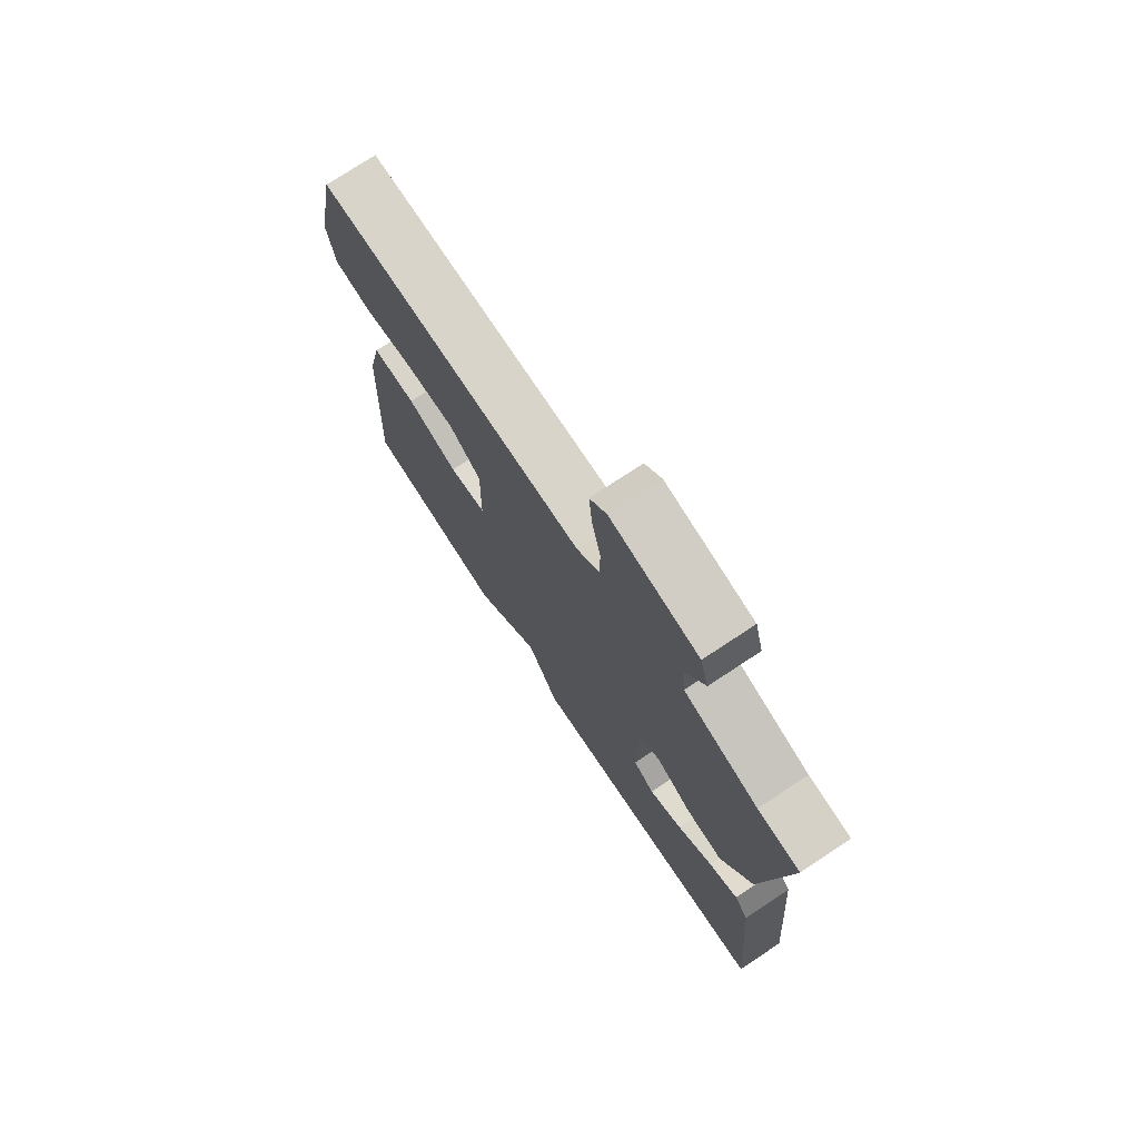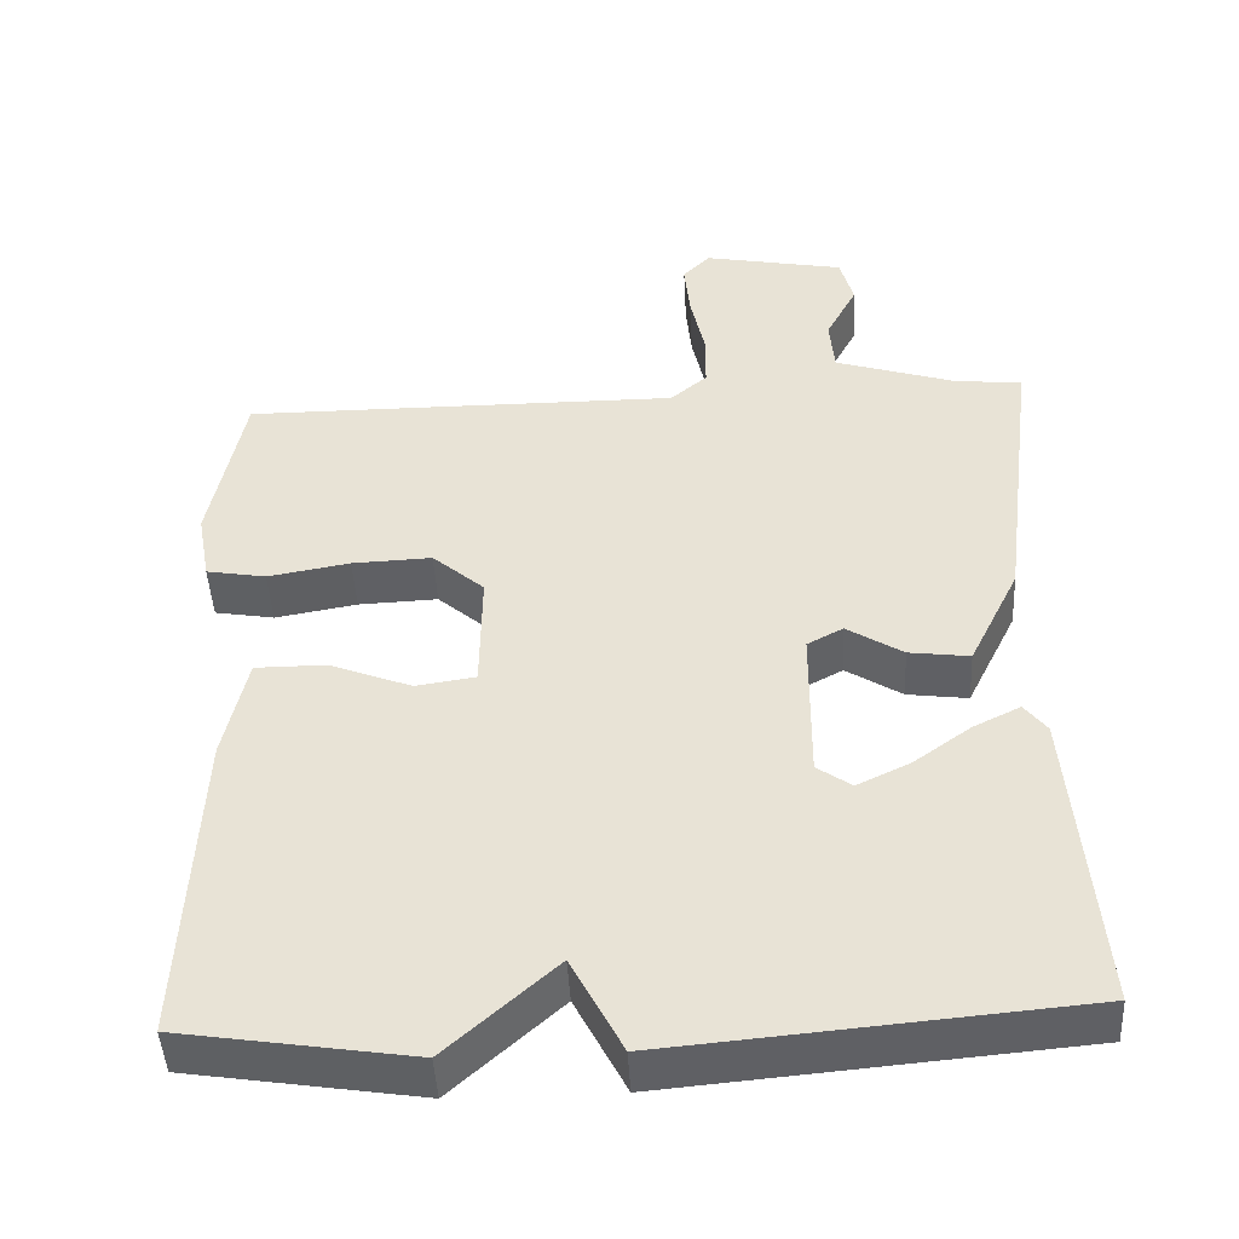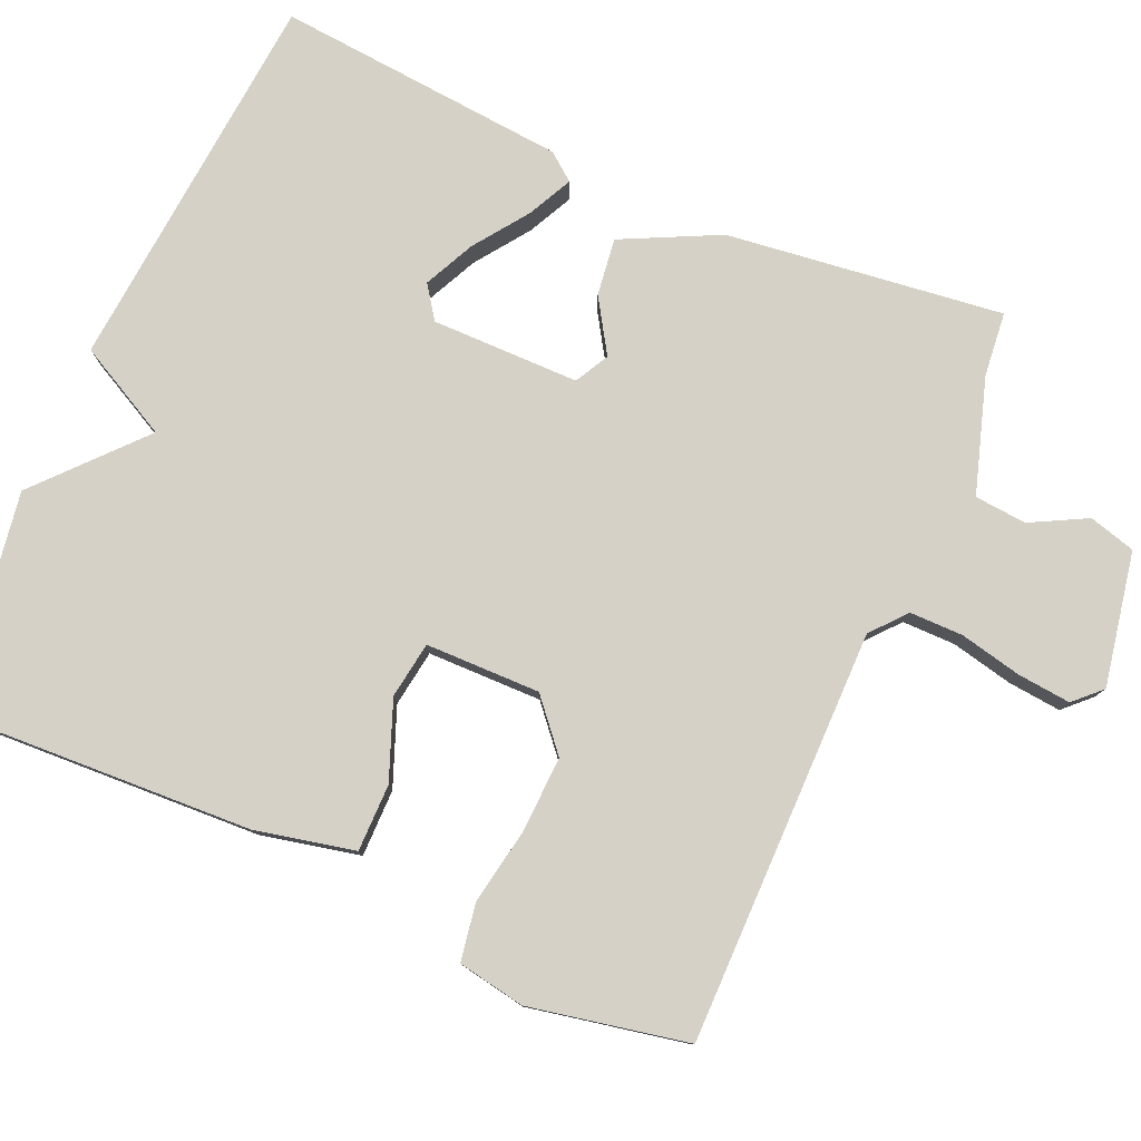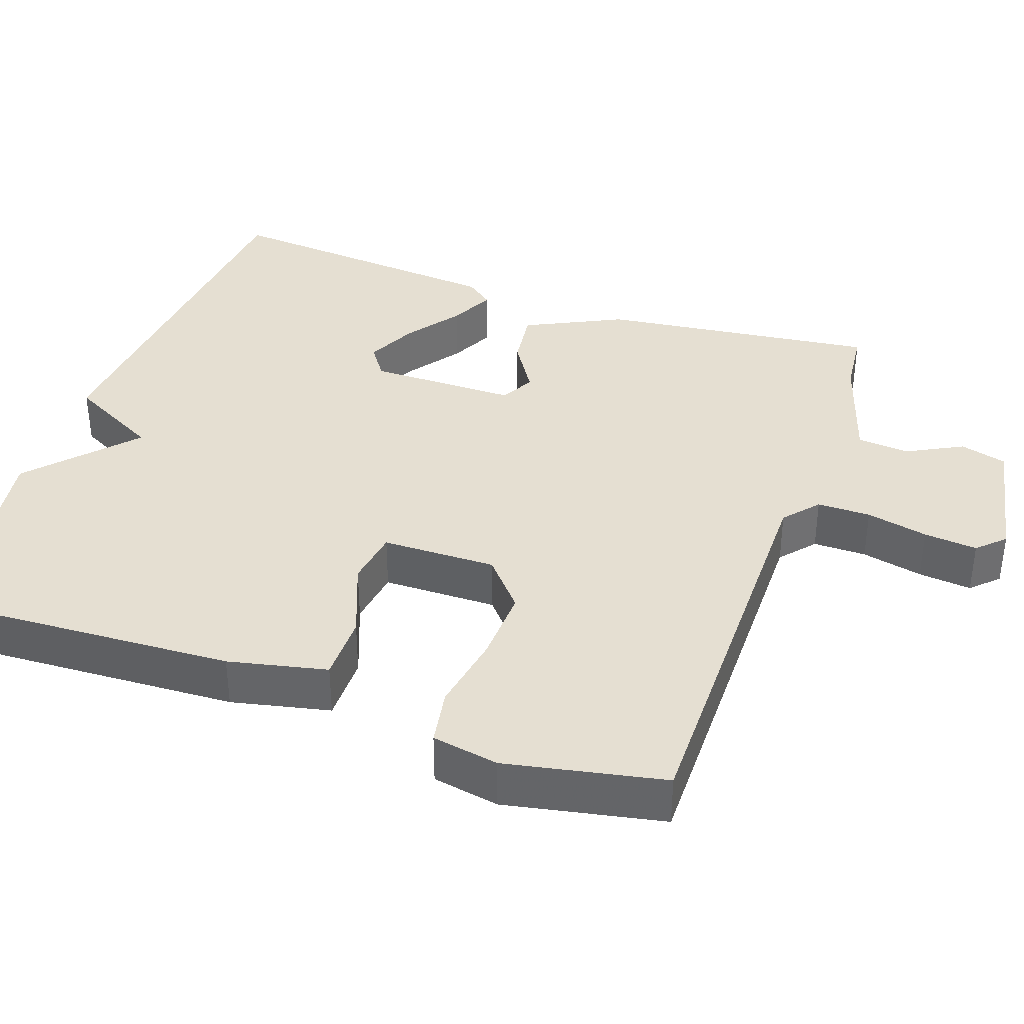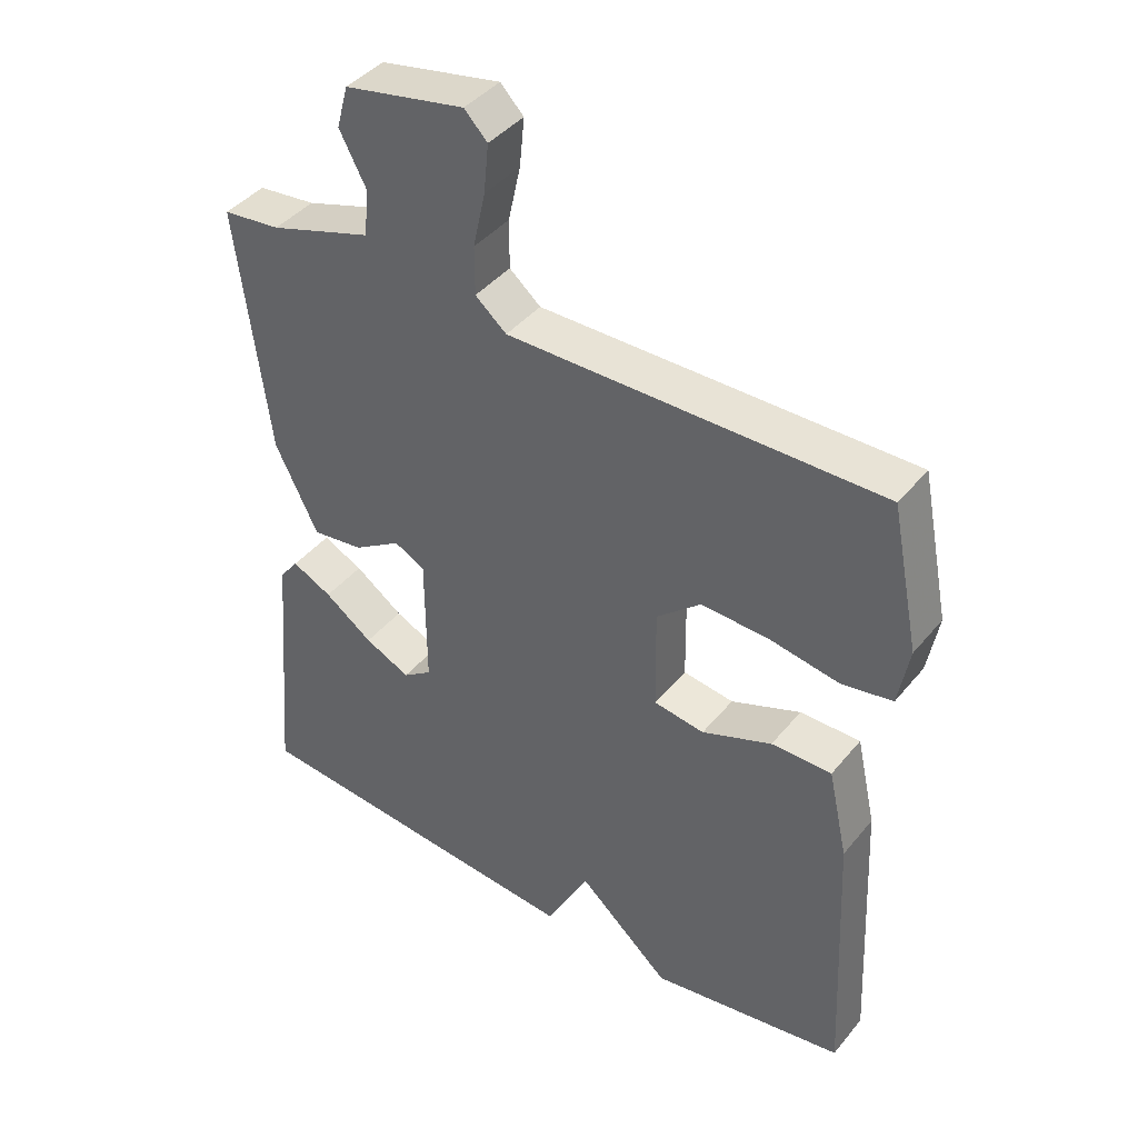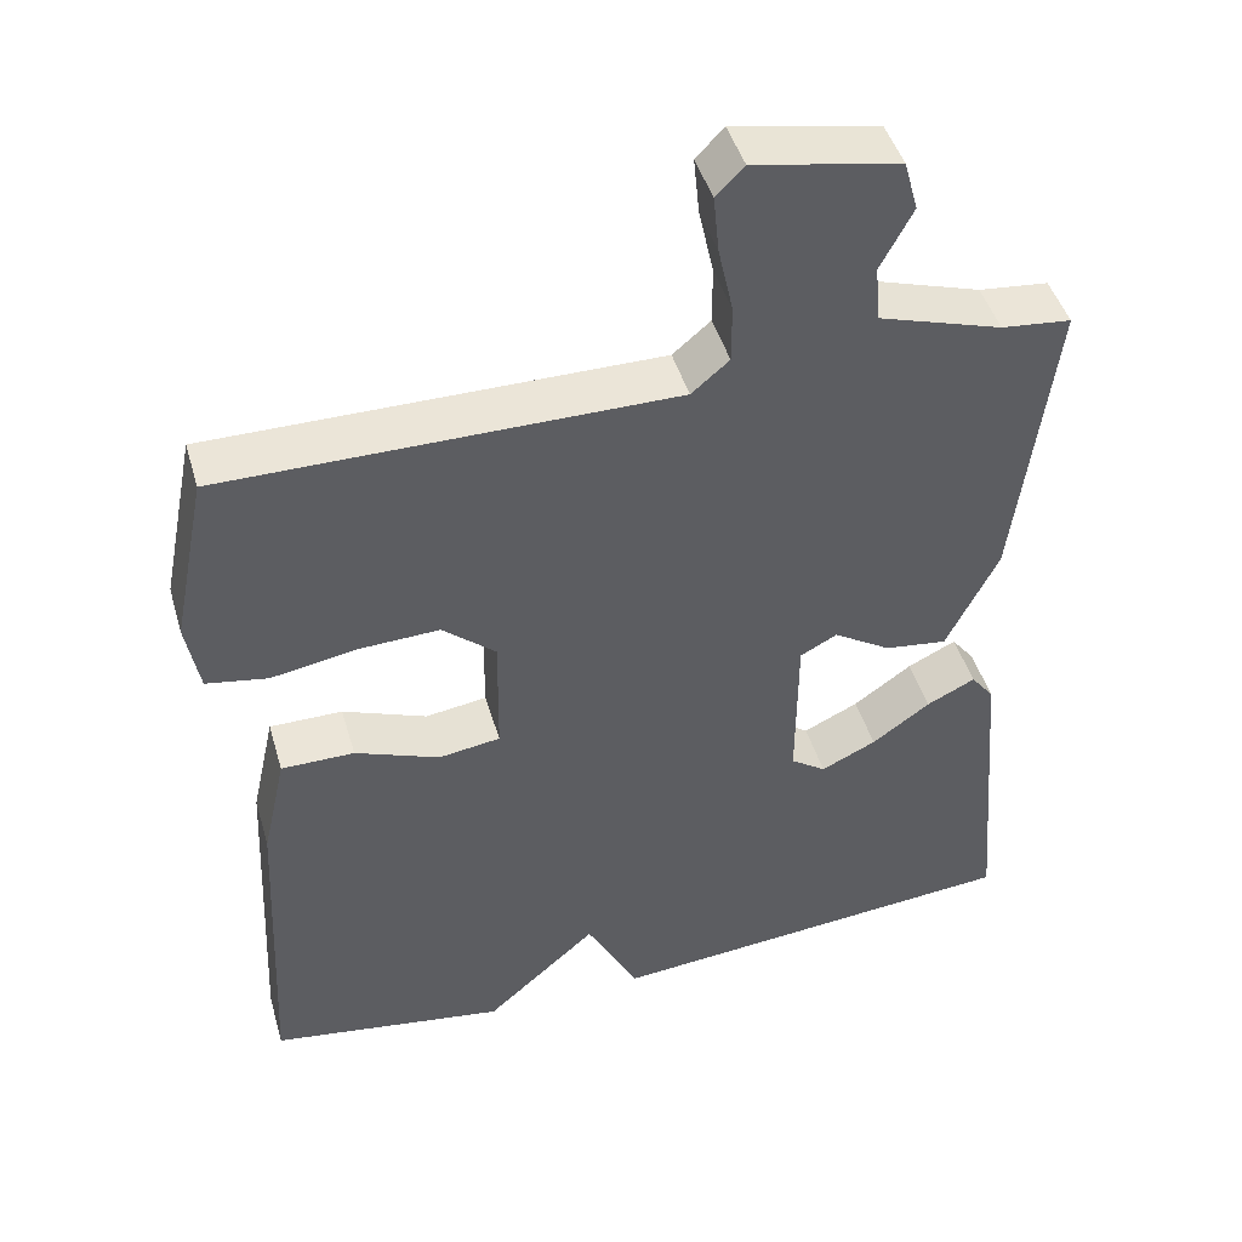
<metadata>
{"format":"obj","ext":"obj","renderer":"f3d","projection":"perspective","resolution":1024,"background":"white","views":[{"elev":74.8,"azim":56.5,"up":"+Z"},{"elev":-45.9,"azim":3.0,"up":"+Z"},{"elev":79.2,"azim":-66.3,"up":"+Y"},{"elev":37.5,"azim":-70.6,"up":"+Y"},{"elev":41.7,"azim":-144.3,"up":"+Z"},{"elev":45.7,"azim":-16.1,"up":"+Z"}]}
</metadata>
<code>
v 0.5 0.07 -0.5
v -0.011 0.07 -0.545
v -0.075 0.07 -0.423
v -0.211 0.07 -0.545
v -0.5 0.07 -0.5
v -0.481 0.07 -0.1
v -0.452 0.07 0.031
v -0.363 0.07 0.031
v -0.26 0.07 -0.009
v -0.185 0.07 0.002
v -0.183 0.07 0.154
v -0.248 0.07 0.21
v -0.348 0.07 0.206
v -0.451 0.07 0.188
v -0.526 0.07 0.201
v -0.542 0.07 0.29
v -0.5 0.07 0.5
v 0.048 0.07 0.498
v 0.094 0.07 0.537
v 0.094 0.07 0.608
v 0.076 0.07 0.69
v 0.069 0.07 0.761
v 0.103 0.07 0.796
v 0.28 0.07 0.762
v 0.297 0.07 0.7
v 0.258 0.07 0.626
v 0.264 0.07 0.557
v 0.415 0.07 0.509
v 0.5 0.07 0.5
v 0.454 0.07 0.134
v 0.391 0.07 0.006
v 0.315 0.07 0.016
v 0.245 0.07 0.06
v 0.2 0.07 0.036
v 0.199 0.07 -0.16
v 0.242 0.07 -0.19
v 0.309 0.07 -0.158
v 0.38 0.07 -0.107
v 0.439 0.07 -0.078
v 0.467 0.07 -0.114
v 0.5 0 -0.5
v -0.011 0 -0.545
v -0.075 0 -0.423
v -0.211 0 -0.545
v -0.5 0 -0.5
v -0.481 0 -0.1
v -0.452 0 0.031
v -0.363 0 0.031
v -0.26 0 -0.009
v -0.185 0 0.002
v -0.183 0 0.154
v -0.248 0 0.21
v -0.348 0 0.206
v -0.451 0 0.188
v -0.526 0 0.201
v -0.542 0 0.29
v -0.5 0 0.5
v 0.048 0 0.498
v 0.094 0 0.537
v 0.094 0 0.608
v 0.076 0 0.69
v 0.069 0 0.761
v 0.103 0 0.796
v 0.28 0 0.762
v 0.297 0 0.7
v 0.258 0 0.626
v 0.264 0 0.557
v 0.415 0 0.509
v 0.5 0 0.5
v 0.454 0 0.134
v 0.391 0 0.006
v 0.315 0 0.016
v 0.245 0 0.06
v 0.2 0 0.036
v 0.199 0 -0.16
v 0.242 0 -0.19
v 0.309 0 -0.158
v 0.38 0 -0.107
v 0.439 0 -0.078
v 0.467 0 -0.114
f 40 1 2
f 39 40 2
f 38 39 2
f 37 38 2
f 36 37 2 3
f 35 36 3
f 4 5 6
f 3 4 6
f 35 3 6
f 34 35 6
f 33 34 6
f 31 32 33
f 30 31 33
f 29 30 33
f 28 29 33
f 27 28 33
f 26 27 33
f 24 25 26
f 23 24 26
f 22 23 26
f 21 22 26
f 20 21 26
f 19 20 26 33
f 18 19 33
f 16 17 18
f 15 16 18
f 14 15 18
f 13 14 18
f 12 13 18
f 11 12 18 33
f 10 11 33
f 9 10 33 6
f 6 7 8 9
f 42 41 80
f 42 80 79
f 42 79 78
f 42 78 77
f 43 42 77 76
f 43 76 75
f 46 45 44
f 46 44 43
f 46 43 75
f 46 75 74
f 46 74 73
f 73 72 71
f 73 71 70
f 73 70 69
f 73 69 68
f 73 68 67
f 73 67 66
f 66 65 64
f 66 64 63
f 66 63 62
f 66 62 61
f 66 61 60
f 73 66 60 59
f 73 59 58
f 58 57 56
f 58 56 55
f 58 55 54
f 58 54 53
f 58 53 52
f 73 58 52 51
f 73 51 50
f 46 73 50 49
f 49 48 47 46
f 1 41 42 2
f 2 42 43 3
f 3 43 44 4
f 4 44 45 5
f 5 45 46 6
f 6 46 47 7
f 7 47 48 8
f 8 48 49 9
f 9 49 50 10
f 10 50 51 11
f 11 51 52 12
f 12 52 53 13
f 13 53 54 14
f 14 54 55 15
f 15 55 56 16
f 16 56 57 17
f 17 57 58 18
f 18 58 59 19
f 19 59 60 20
f 20 60 61 21
f 21 61 62 22
f 22 62 63 23
f 23 63 64 24
f 24 64 65 25
f 25 65 66 26
f 26 66 67 27
f 27 67 68 28
f 28 68 69 29
f 29 69 70 30
f 30 70 71 31
f 31 71 72 32
f 32 72 73 33
f 33 73 74 34
f 34 74 75 35
f 35 75 76 36
f 36 76 77 37
f 37 77 78 38
f 38 78 79 39
f 39 79 80 40
f 40 80 41 1

</code>
